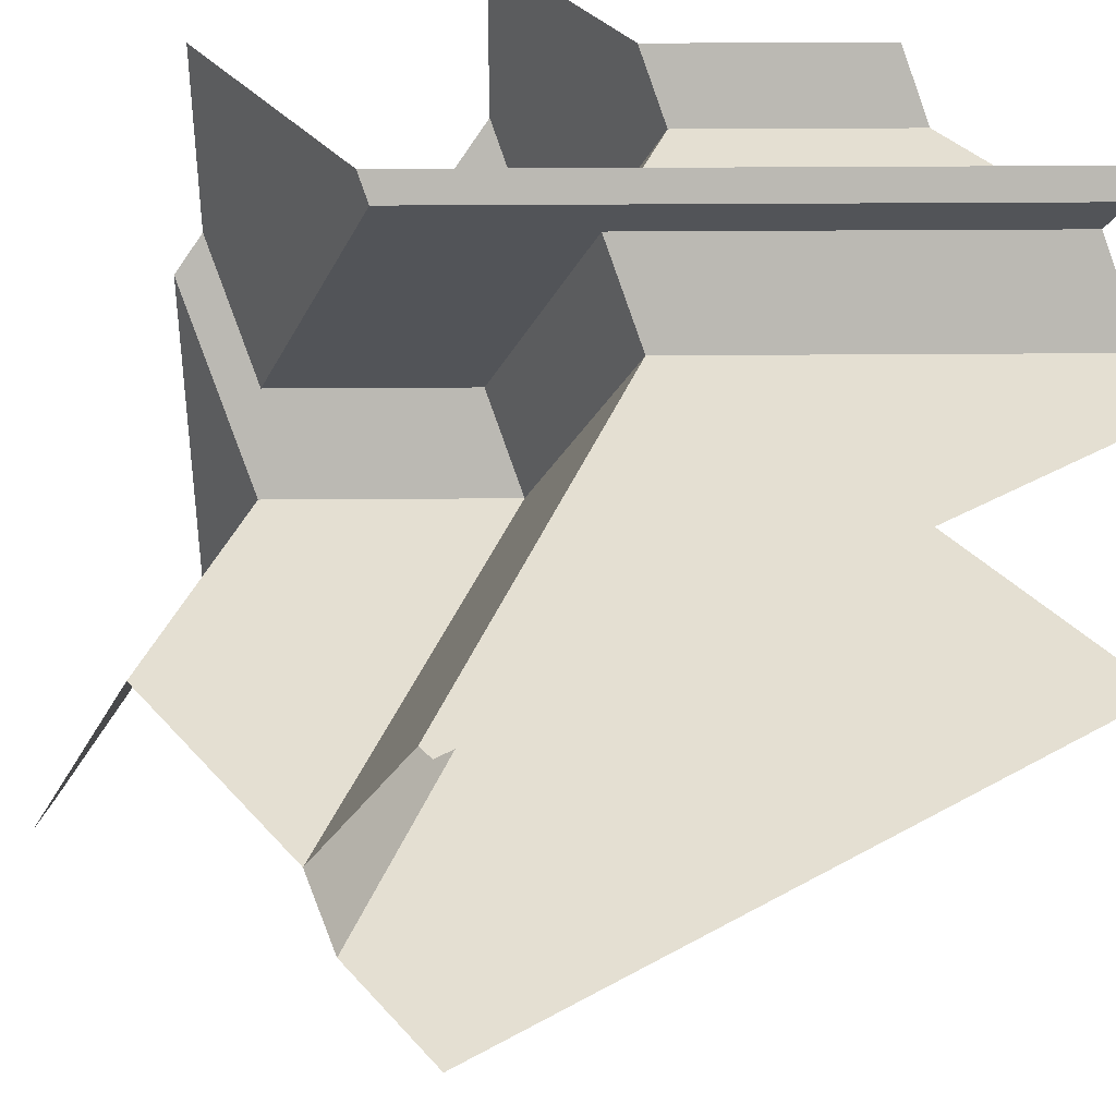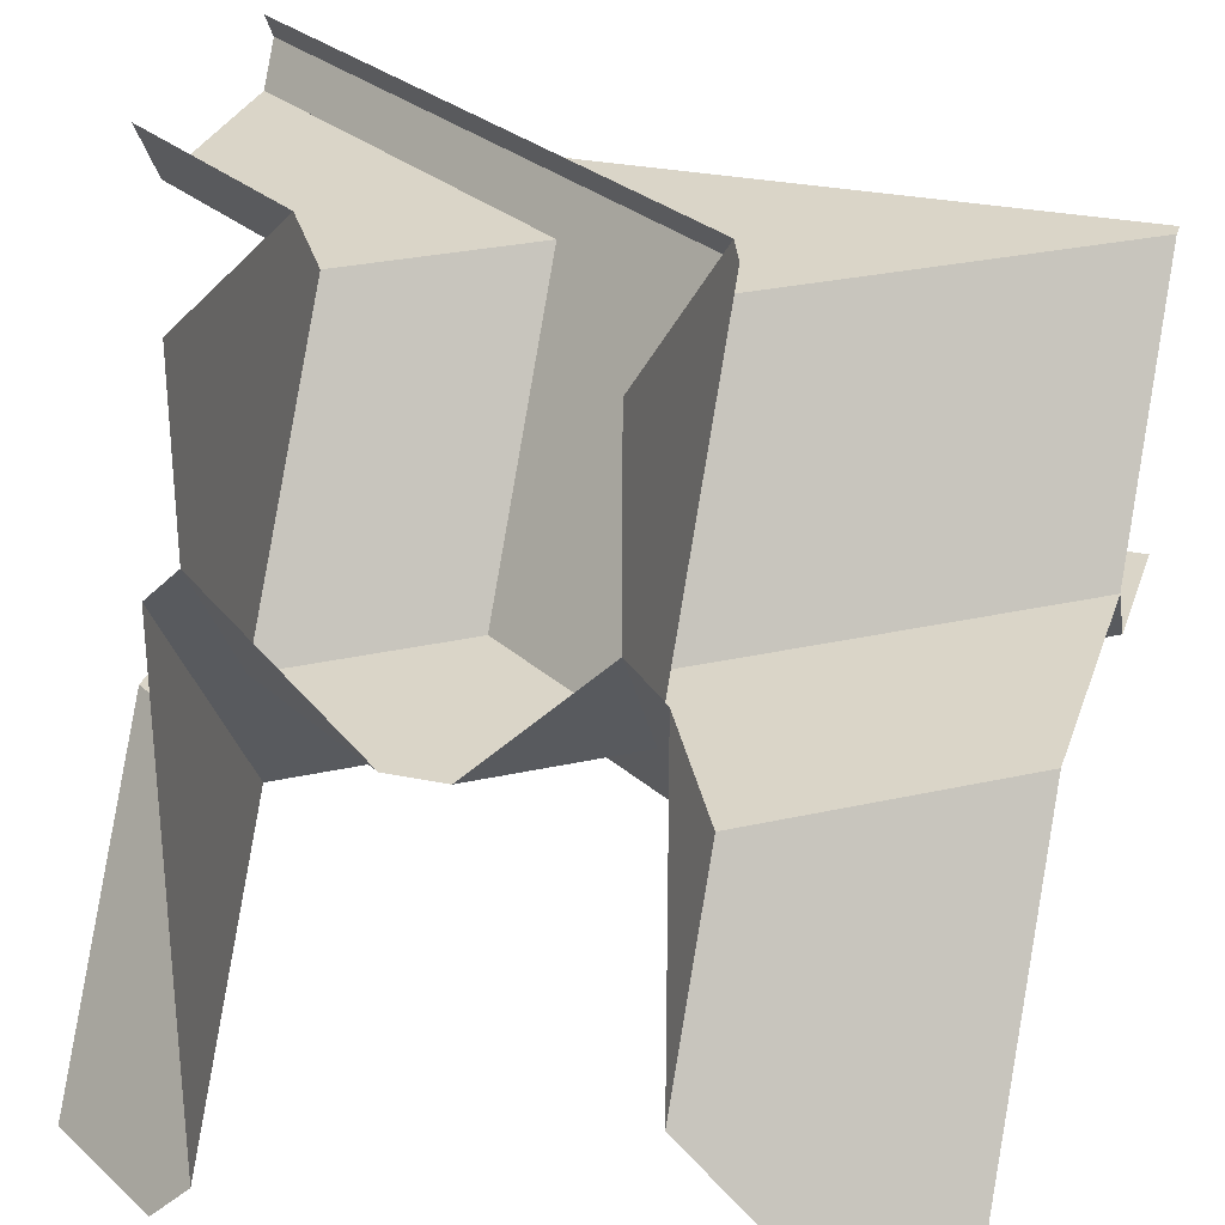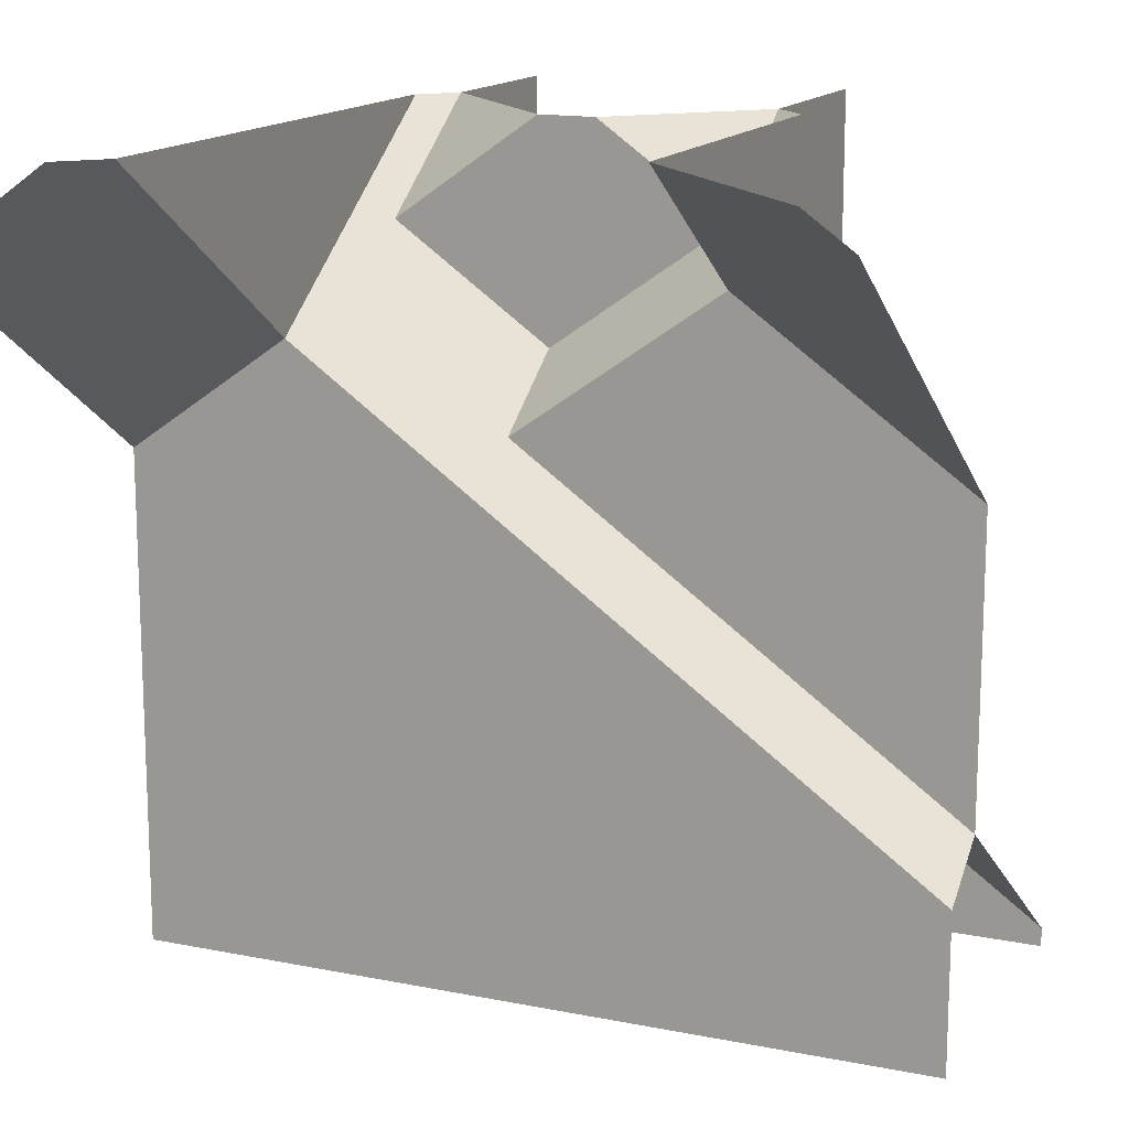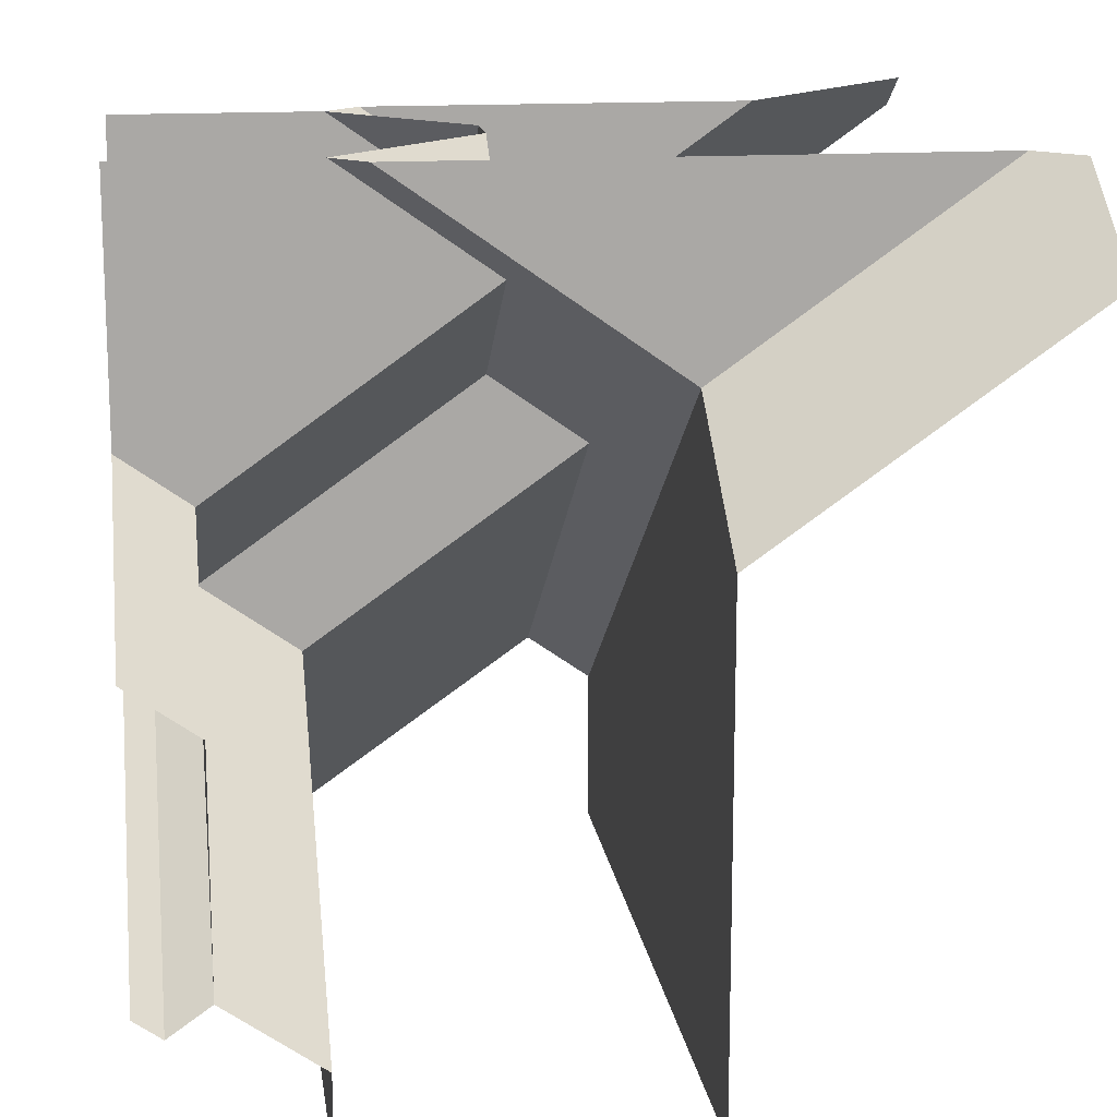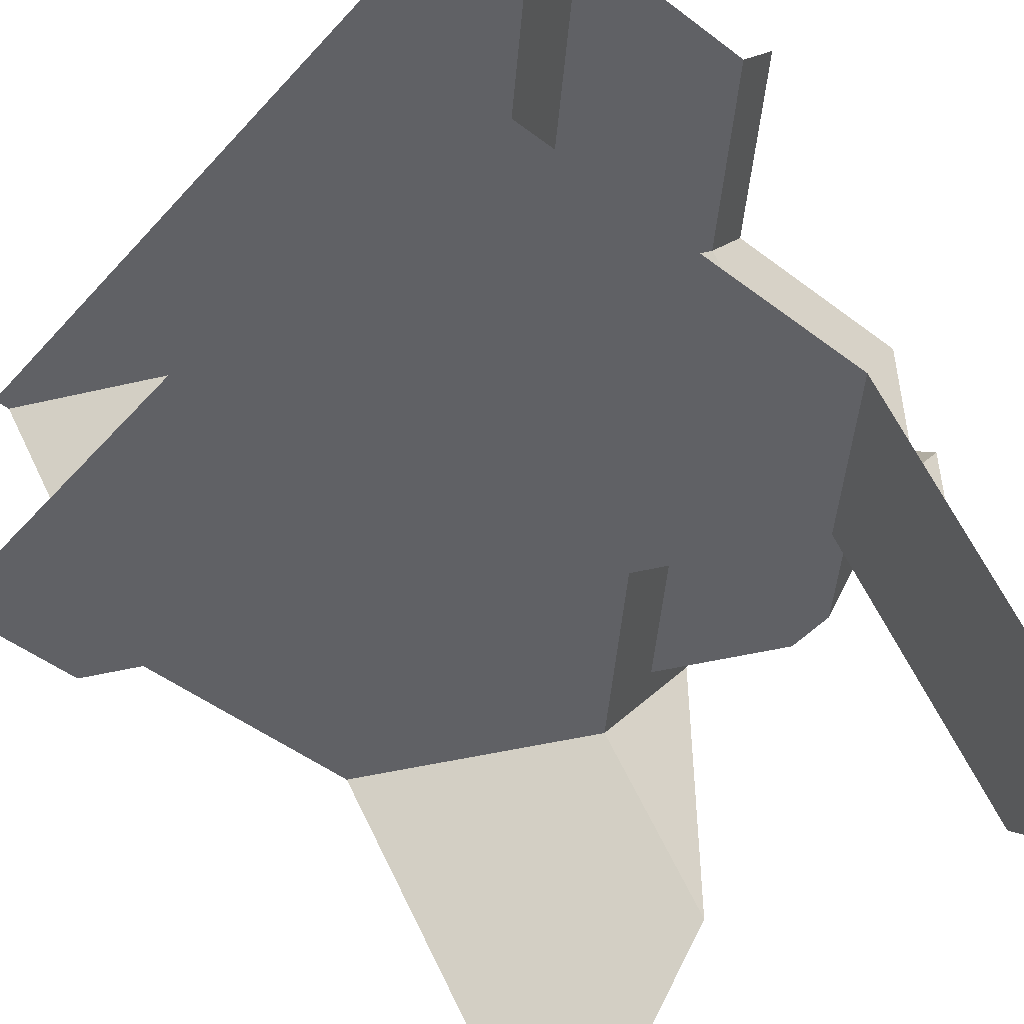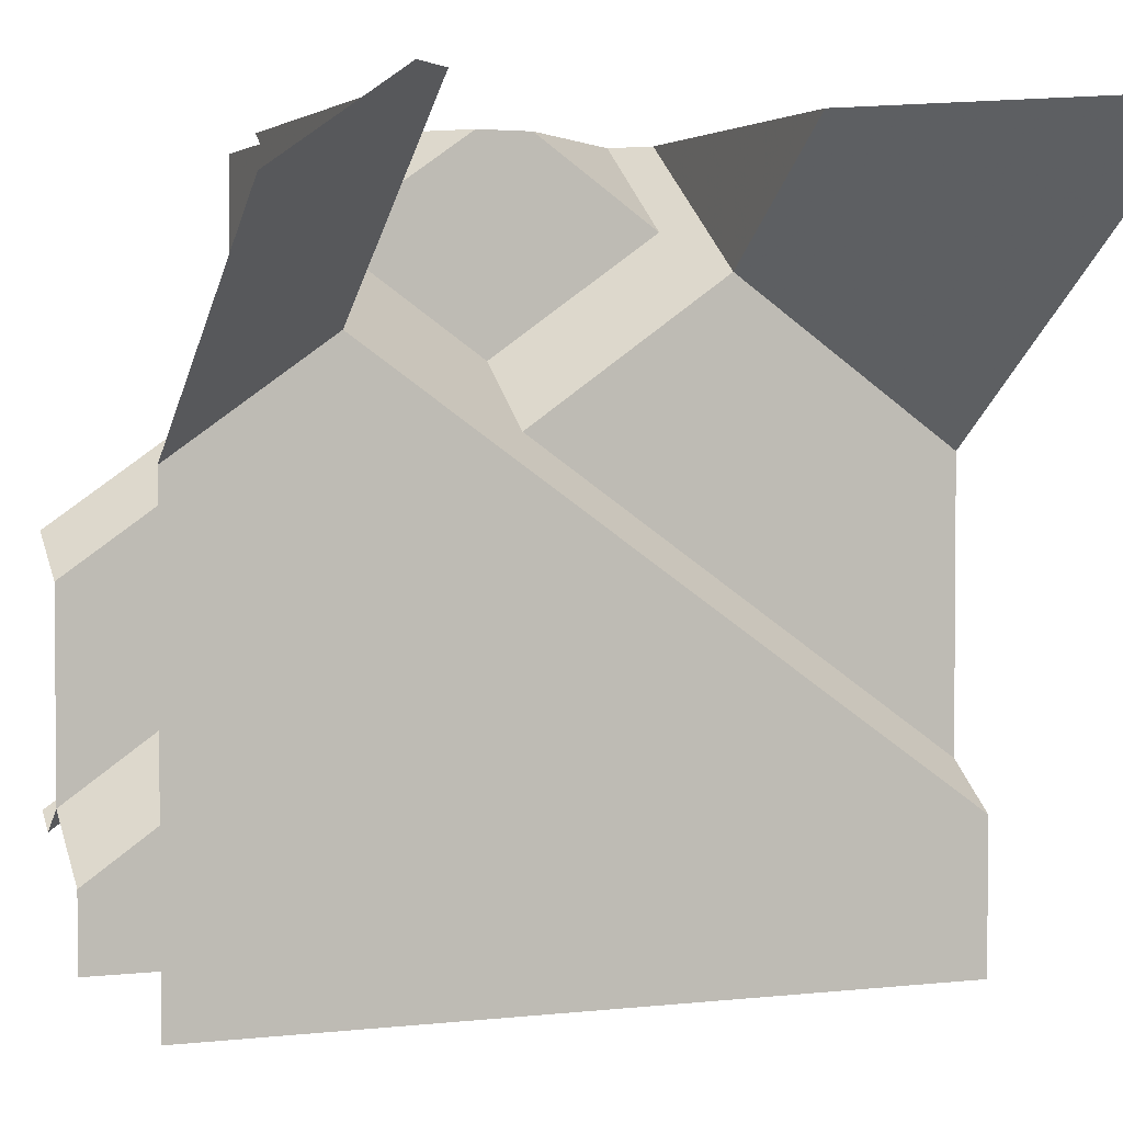
<metadata>
{"format":"obj","ext":"obj","renderer":"f3d","projection":"perspective","resolution":1024,"background":"white","views":[{"elev":37.1,"azim":144.2,"up":"+Y"},{"elev":29.3,"azim":16.9,"up":"+Y"},{"elev":15.0,"azim":23.4,"up":"+Z"},{"elev":15.2,"azim":-97.8,"up":"+Z"},{"elev":-48.8,"azim":-130.1,"up":"+Y"},{"elev":2.7,"azim":-21.7,"up":"+Z"}]}
</metadata>
<code>
v -1 -1 -1
v -1 -1 0.5118
v -1 -1 0.7821
v -1 -1 0.8673
v -1 -0.2562 0.2562
v -0.8724 -1 0.8724
v -1 -1 1
v -1 -0.5469 0.5469
v -1 -0.2252 0.2252
v -1 -0.2188 0.2297
v -0.9223 -1 0.9223
v -0.714 -1 0.714
v -0.6919 -1 1
v -1 1 1
v -0.8123 -1 1
v -1 -0.2188 0.2188
v -0.5919 -0.2188 0.5183
v 1 -1 -1
v -0.3095 -1 1
v -0.5919 -0.9 1
v -1 1 0.2518
v -0.6522 0.6522 1
v -0.6522 1 0.6522
v -0.6522 1 1
v -1 0.4353 -0.4353
v -1 -0.2188 -1
v -0.5919 0.4625 1
v 1 -0.2188 -0.6074
v 1 -1 0.4162
v 0.4099 -0.4099 -1
v 1 -0.4099 -1
v 0.1744 -1 1
v -1 1 0.05067
v -0.5272 0.5272 1
v -0.51 1 0.51
v -0.51 1 1
v -1 0.7108 -0.7108
v -1 0.4353 -1
v -1 -0.4099 -1
v 0.2188 -0.2188 -1
v 1 -0.05381 -0.4908
v 1 -0.2188 -1
v 1 -1 0.9198
v 0.8866 -1 1
v -1 1 -0.09244
v -1 0.8322 -0.06798
v -0.51 1 0.3972
v -0.002888 0.002888 1
v -0.51 0.5445 1
v -0.3601 1 0.3601
v -0.07223 1 1
v -1 0.8541 -0.8541
v -1 0.6002 -0.789
v -1 0.8322 -0.625
v -1 0.6002 -1
v -0.4353 0.4353 -1
v 1 0.6002 -0.9532
v -0.1161 -0.05381 0.2984
v 1 -0.05381 0.05381
v 1 0.3364 -1
v 1 -1 0.9245
v 1 -0.7263 0.7263
v 0.8932 -1 1
v 0.4082 -0.5216 1
v -1 1 -0.6494
v -0.51 0.8322 0.2785
v 0.4082 -0.4082 1
v -0.51 0.1782 0.741
v -0.1436 0.1782 1
v -0.03378 1 0.03378
v 0.3216 1 1
v -1 1 -1
v -0.1161 0.6002 -0.164
v -0.1161 0.8322 2.186e-05
v -1 0.9334 -0.6965
v -1 0.7732 -1
v -0.6002 0.6002 -1
v 1 0.6002 -1
v -0.1161 0.1782 0.4625
v 0.4082 -0.05381 0.6692
v 1 0.7732 -0.7732
v 1 -0.1692 0.1692
v 1 -0.05381 0.2508
v 1 0.5341 -1
v 1 -1 1
v 1 -0.7422 0.7422
v -1 1 -0.751
v 0.4115 -0.4115 1
v 0.4082 0.414 1
v -0.0008074 0.1782 1
v 0.02571 1 -0.02571
v 0.3216 1 0.2851
v 0.4115 1 1
v 0.3216 0.5006 1
v -0.7732 0.7732 -1
v 1 1 -1
v 0.3216 0.9334 0.238
v 1 0.7732 -1
v 0.3216 0.1782 0.772
v 1 1 1
v 1 1 -0.169
f 57 73 77
f 77 73 53
f 55 77 53
f 77 78 57
f 73 74 54
f 37 53 73
f 37 73 54
f 74 66 46
f 46 54 74
f 47 33 66
f 46 66 33
f 58 41 73
f 57 73 41
f 79 58 73
f 73 74 79
f 17 58 28
f 58 17 79
f 41 28 58
f 27 34 68
f 68 79 17
f 49 68 34
f 27 68 17
f 27 17 20
f 74 66 79
f 68 79 66
f 66 47 35
f 66 35 49
f 66 49 68
f 49 35 36
f 17 10 16
f 17 16 40
f 40 28 17
f 42 28 40
f 40 16 26
f 13 6 20
f 20 6 17
f 3 5 17
f 10 17 5
f 3 17 6
f 59 41 58
f 59 80 83
f 80 59 58
f 62 43 44
f 83 62 80
f 64 80 62
f 64 62 44
f 58 79 80
f 80 79 99
f 99 94 89
f 99 89 80
f 64 67 80
f 89 80 67
f 75 65 70
f 70 92 97
f 70 97 75
f 94 71 92
f 94 97 99
f 97 94 92
f 75 54 74
f 75 74 97
f 79 99 97
f 79 97 74
f 90 94 99
f 79 68 69
f 90 99 79
f 90 79 69
f 49 68 69

</code>
